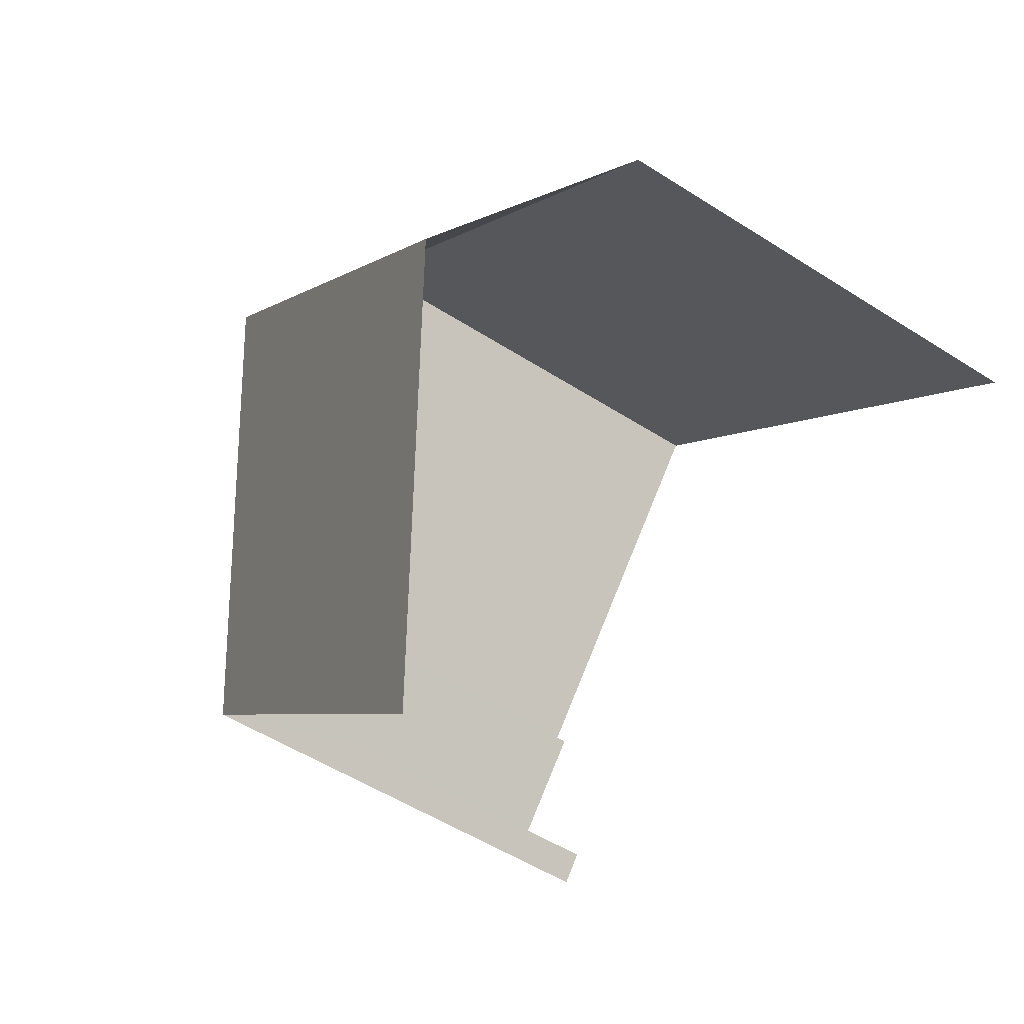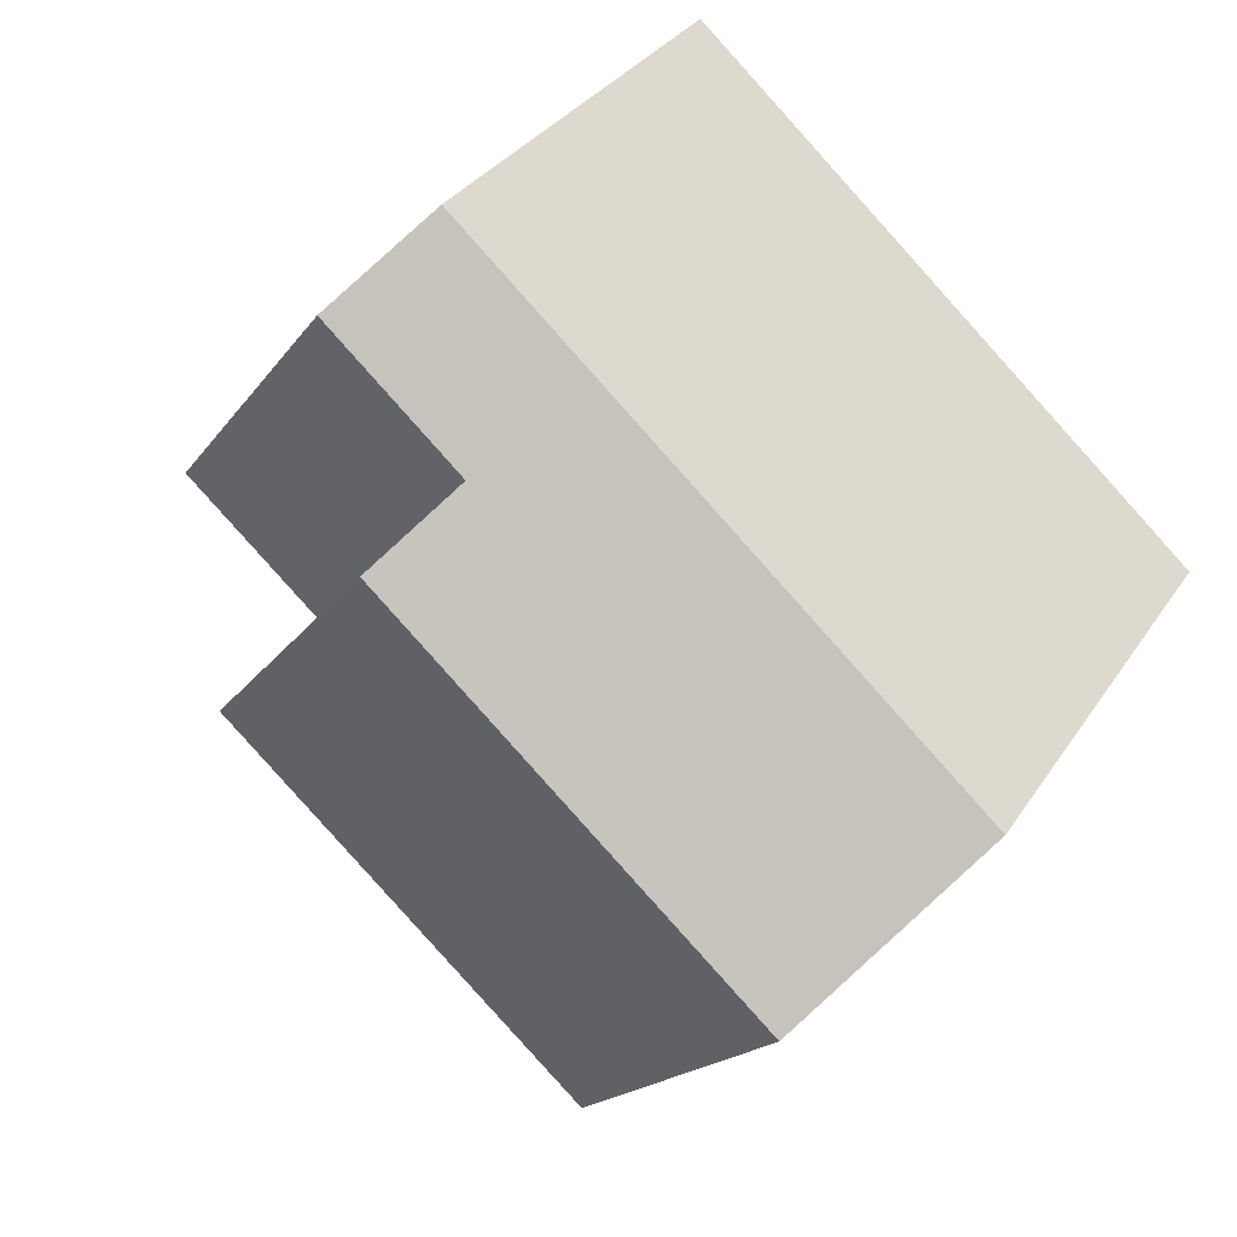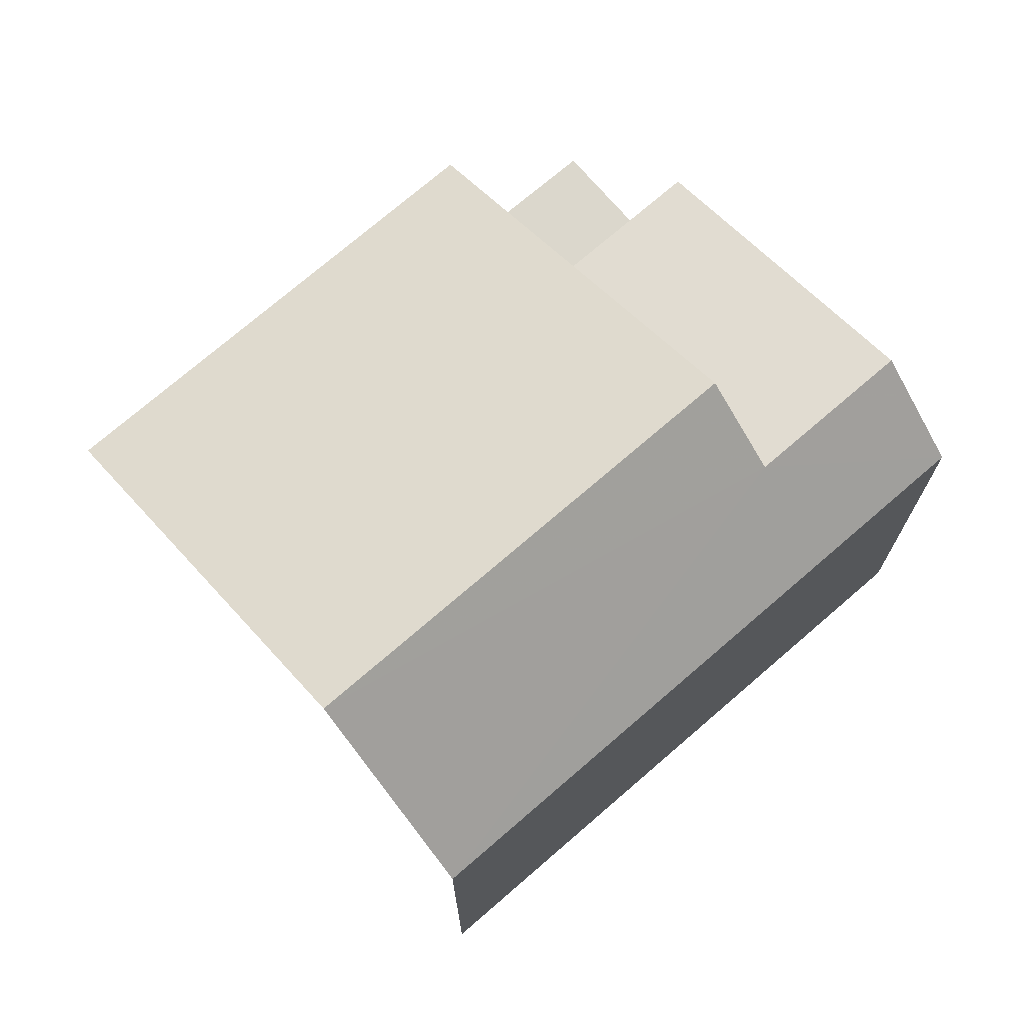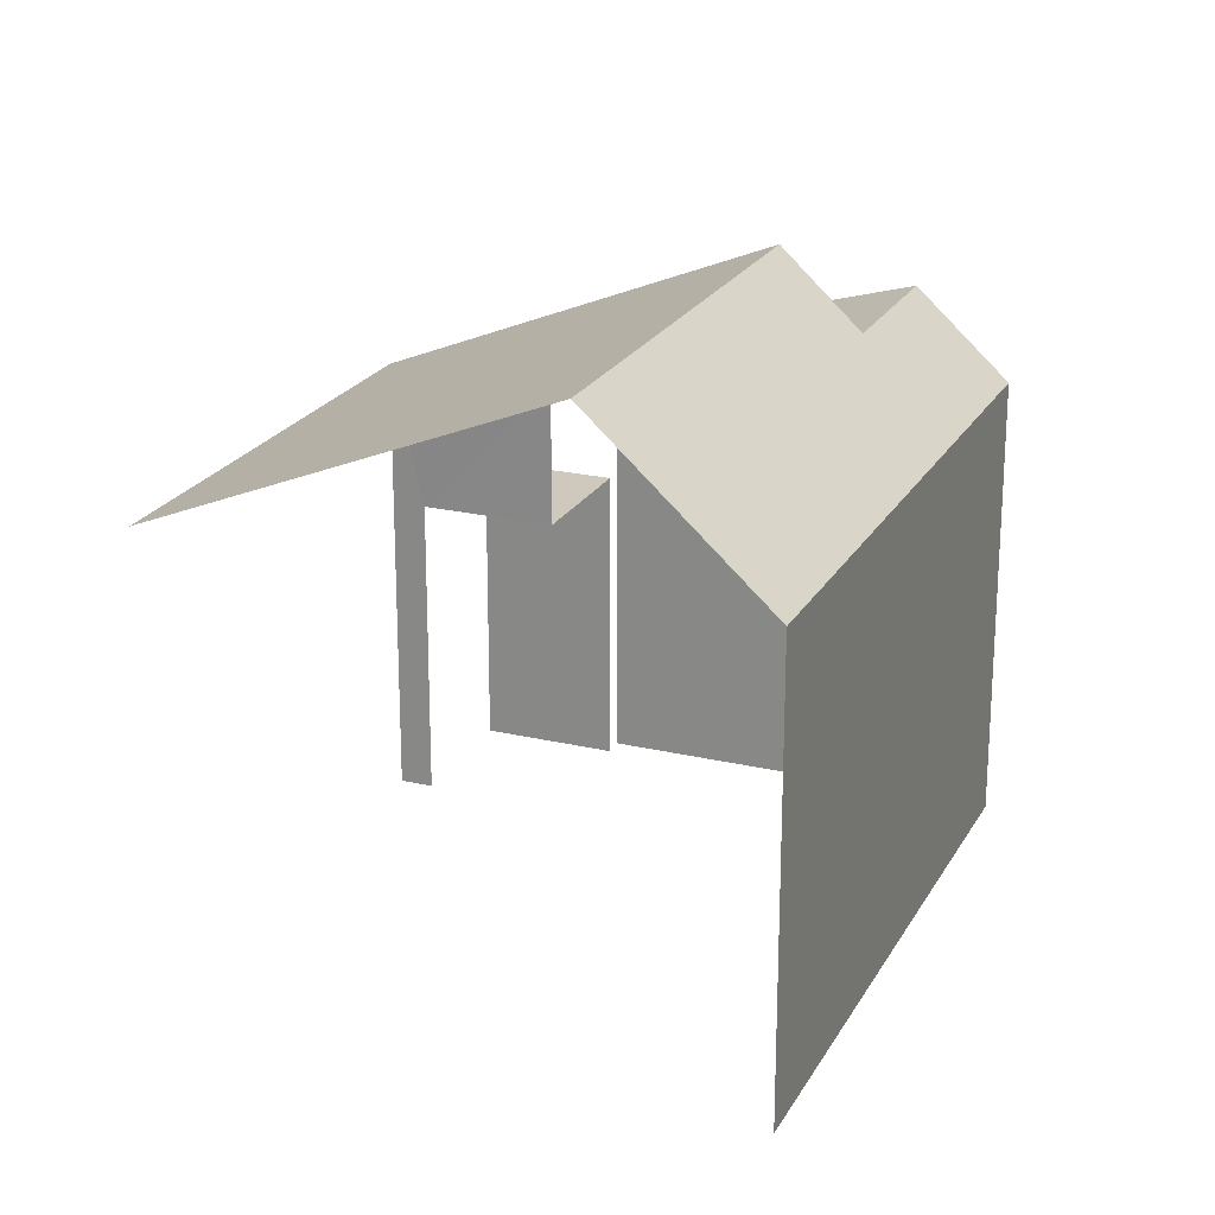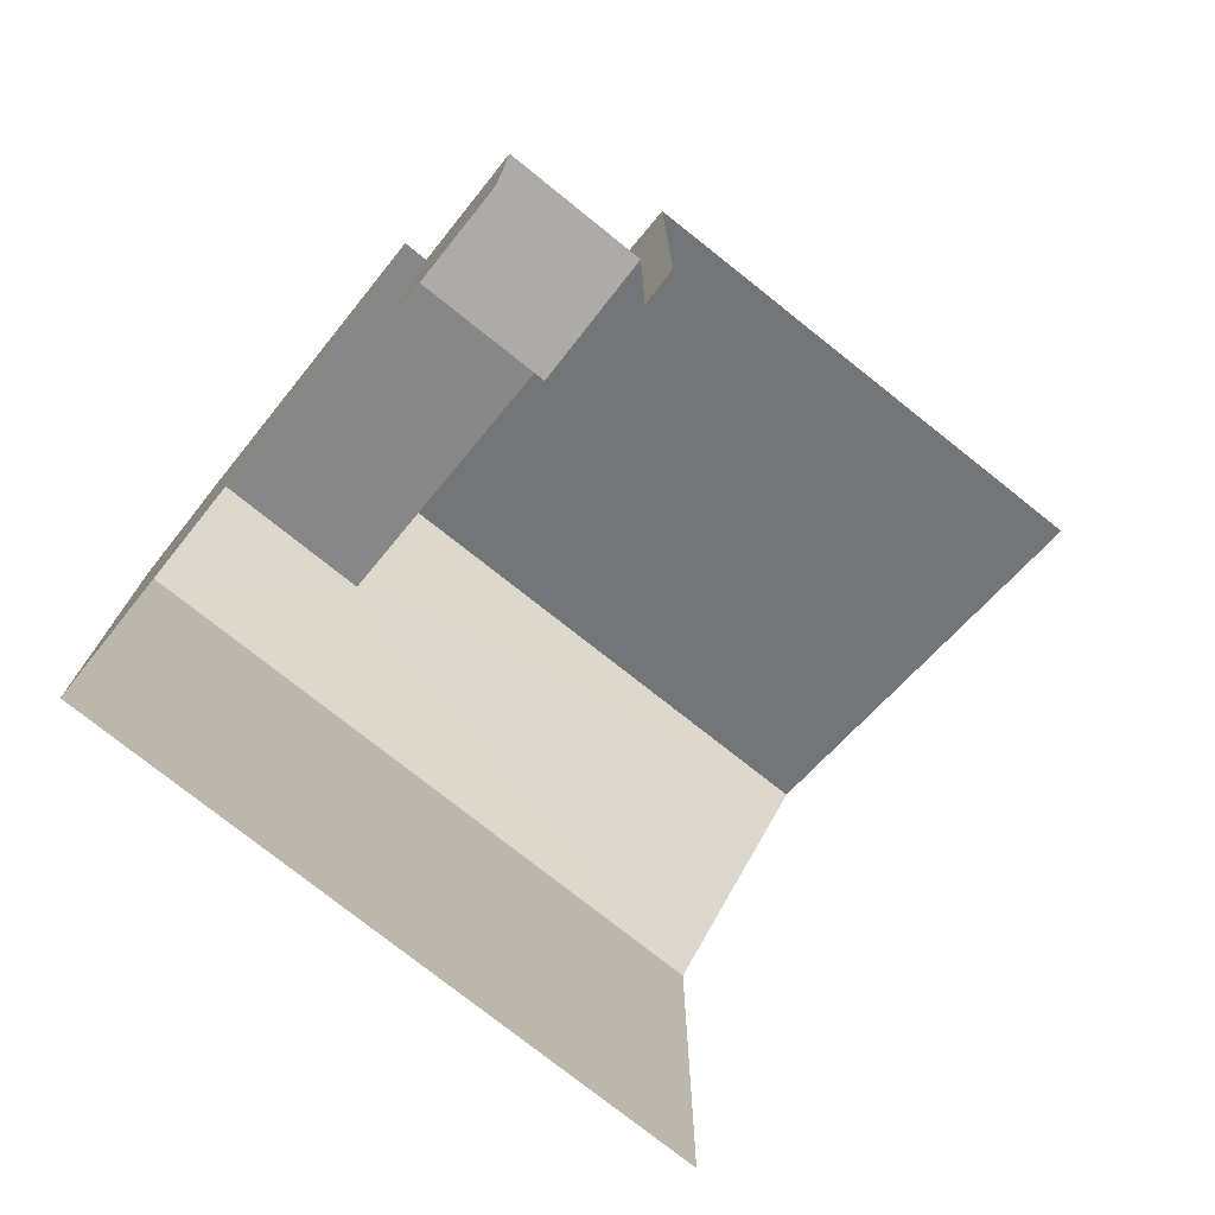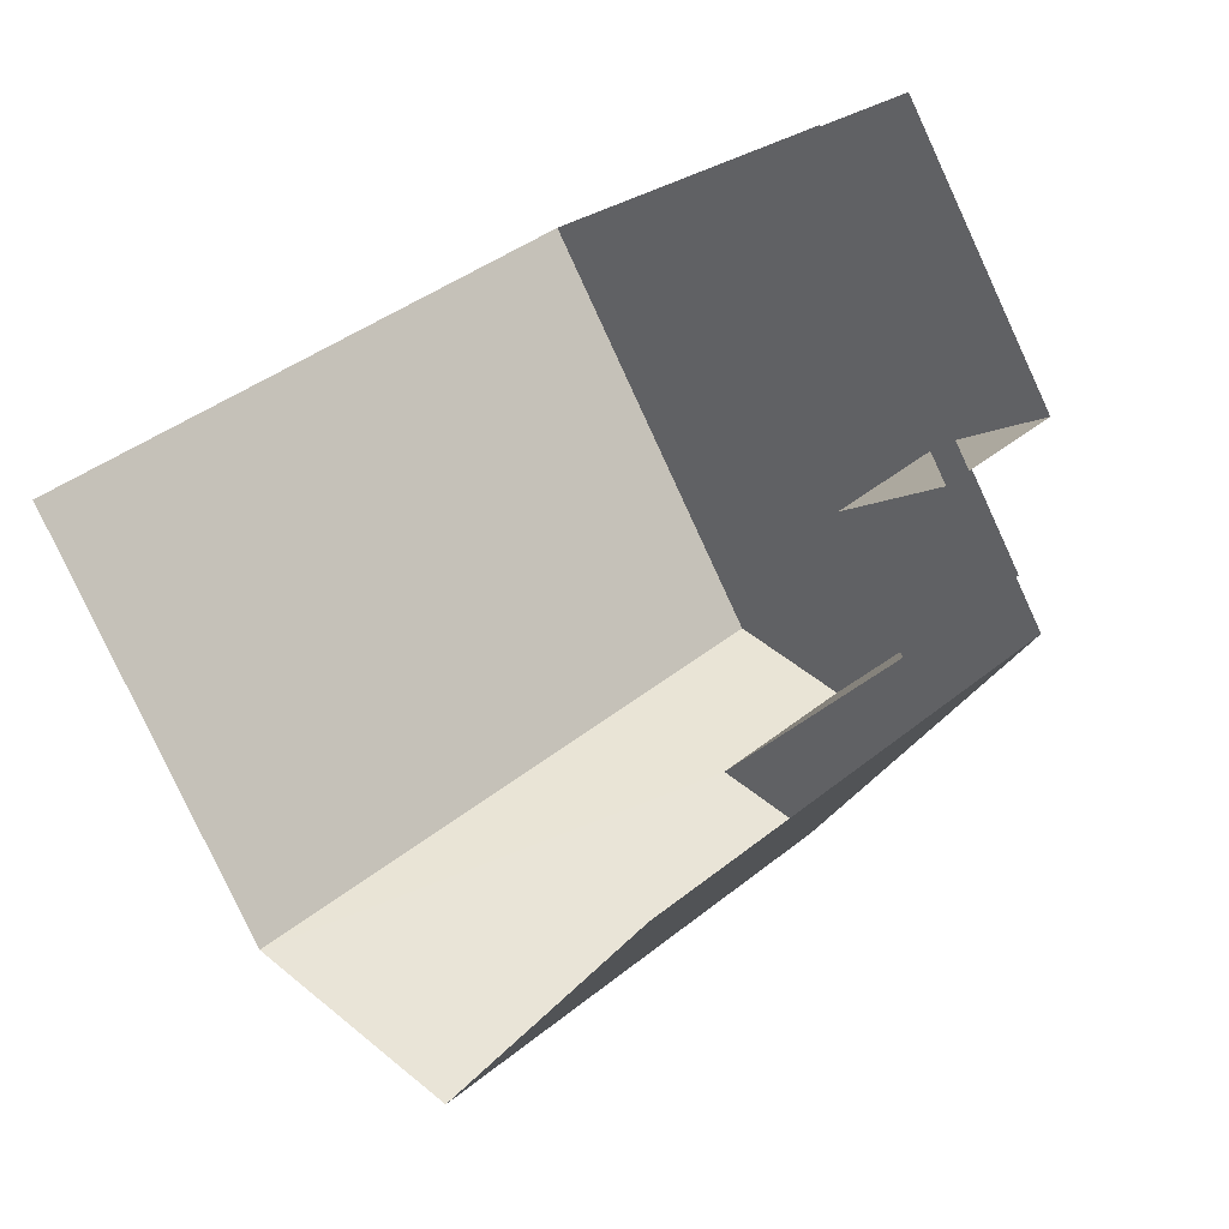
<metadata>
{"format":"obj","ext":"obj","renderer":"f3d","projection":"perspective","resolution":1024,"background":"white","views":[{"elev":-51.5,"azim":55.0,"up":"+Y"},{"elev":31.9,"azim":27.6,"up":"+Y"},{"elev":73.4,"azim":98.1,"up":"+Z"},{"elev":22.2,"azim":71.1,"up":"+Z"},{"elev":-76.4,"azim":-79.5,"up":"+Z"},{"elev":-78.9,"azim":-155.2,"up":"+Y"}]}
</metadata>
<code>
v -2.213e+05 -1.255e+05 24.47
v -2.213e+05 -1.255e+05 24.47
v -2.213e+05 -1.255e+05 24.47
v -2.213e+05 -1.255e+05 24.47
v -2.213e+05 -1.255e+05 24.47
v -2.213e+05 -1.255e+05 24.47
v -2.213e+05 -1.255e+05 24.47
v -2.213e+05 -1.255e+05 24.47
v -2.213e+05 -1.255e+05 33.99
v -2.213e+05 -1.255e+05 31.49
v -2.213e+05 -1.255e+05 31.49
v -2.213e+05 -1.255e+05 33.99
v -2.213e+05 -1.255e+05 29.25
v -2.213e+05 -1.255e+05 29.25
v -2.213e+05 -1.255e+05 29.25
v -2.213e+05 -1.255e+05 29.25
v -2.213e+05 -1.255e+05 32.83
v -2.213e+05 -1.255e+05 32.83
v -2.213e+05 -1.255e+05 31.49
v -2.213e+05 -1.255e+05 31.49
v -2.213e+05 -1.255e+05 31.49
v -2.213e+05 -1.255e+05 31.49
f 1 2 3
f 4 1 5
f 6 7 3
f 8 5 1
f 7 8 3
f 3 8 1
f 1 14 2
f 1 15 14
f 11 5 21
f 11 21 12
f 5 8 21
f 11 4 5
f 11 10 4
f 6 16 19
f 19 16 20
f 6 3 16
f 20 16 13
f 9 10 11
f 12 9 11
f 13 14 15
f 13 16 14
f 17 18 19
f 20 17 19
f 9 12 17
f 12 21 17
f 17 22 18
f 17 21 22
f 16 2 14
f 16 3 2
f 17 20 9
f 1 4 15
f 20 13 15
f 9 20 10
f 15 4 10
f 20 15 10
f 7 22 21
f 8 7 21
f 7 6 22
f 22 19 18
f 22 6 19

</code>
